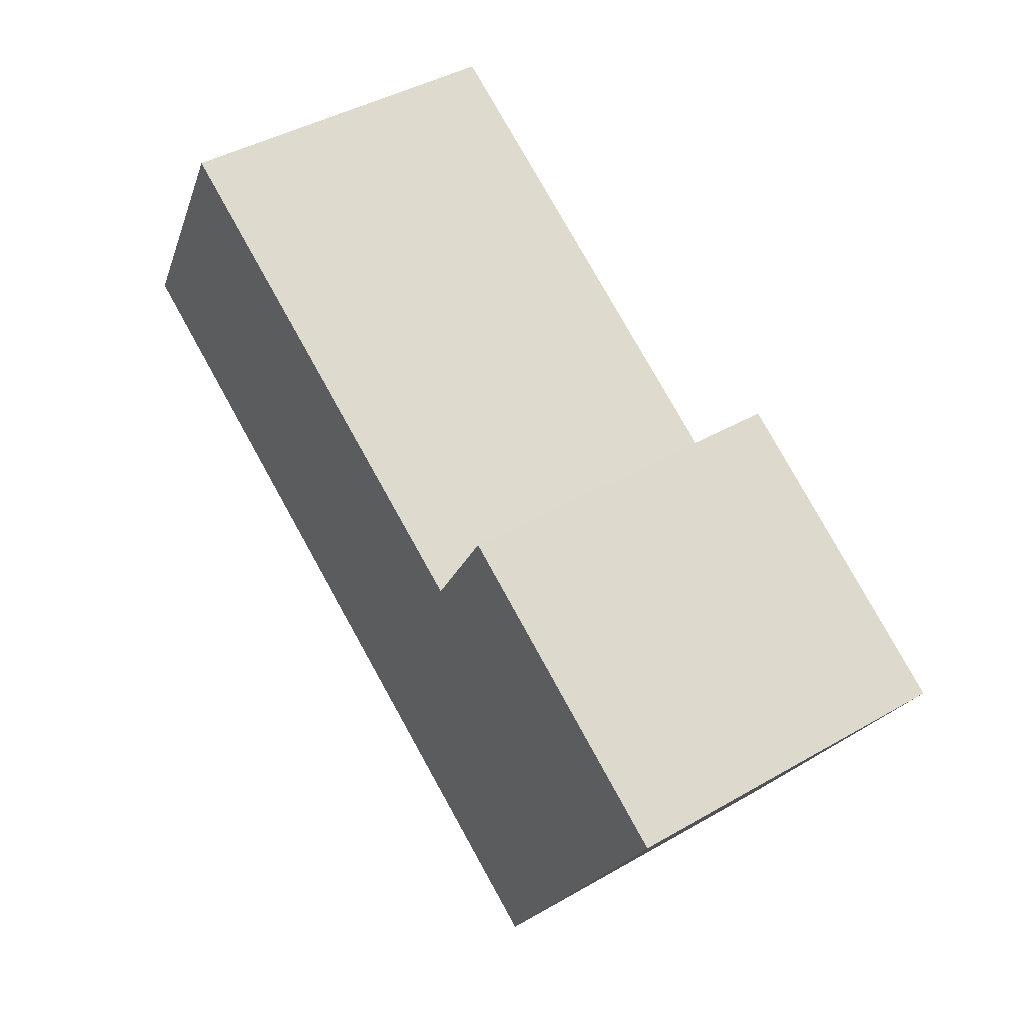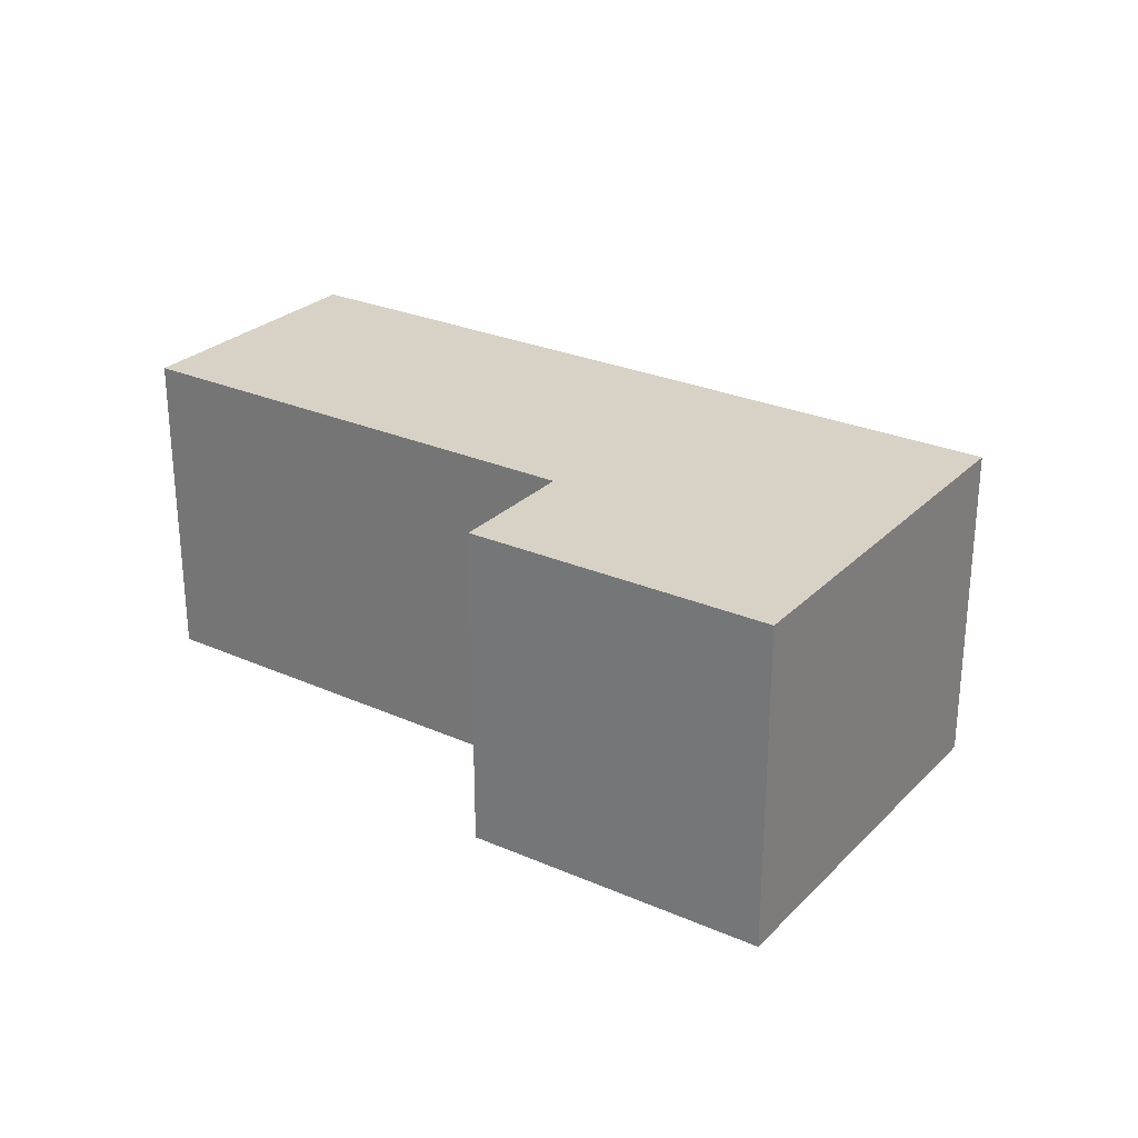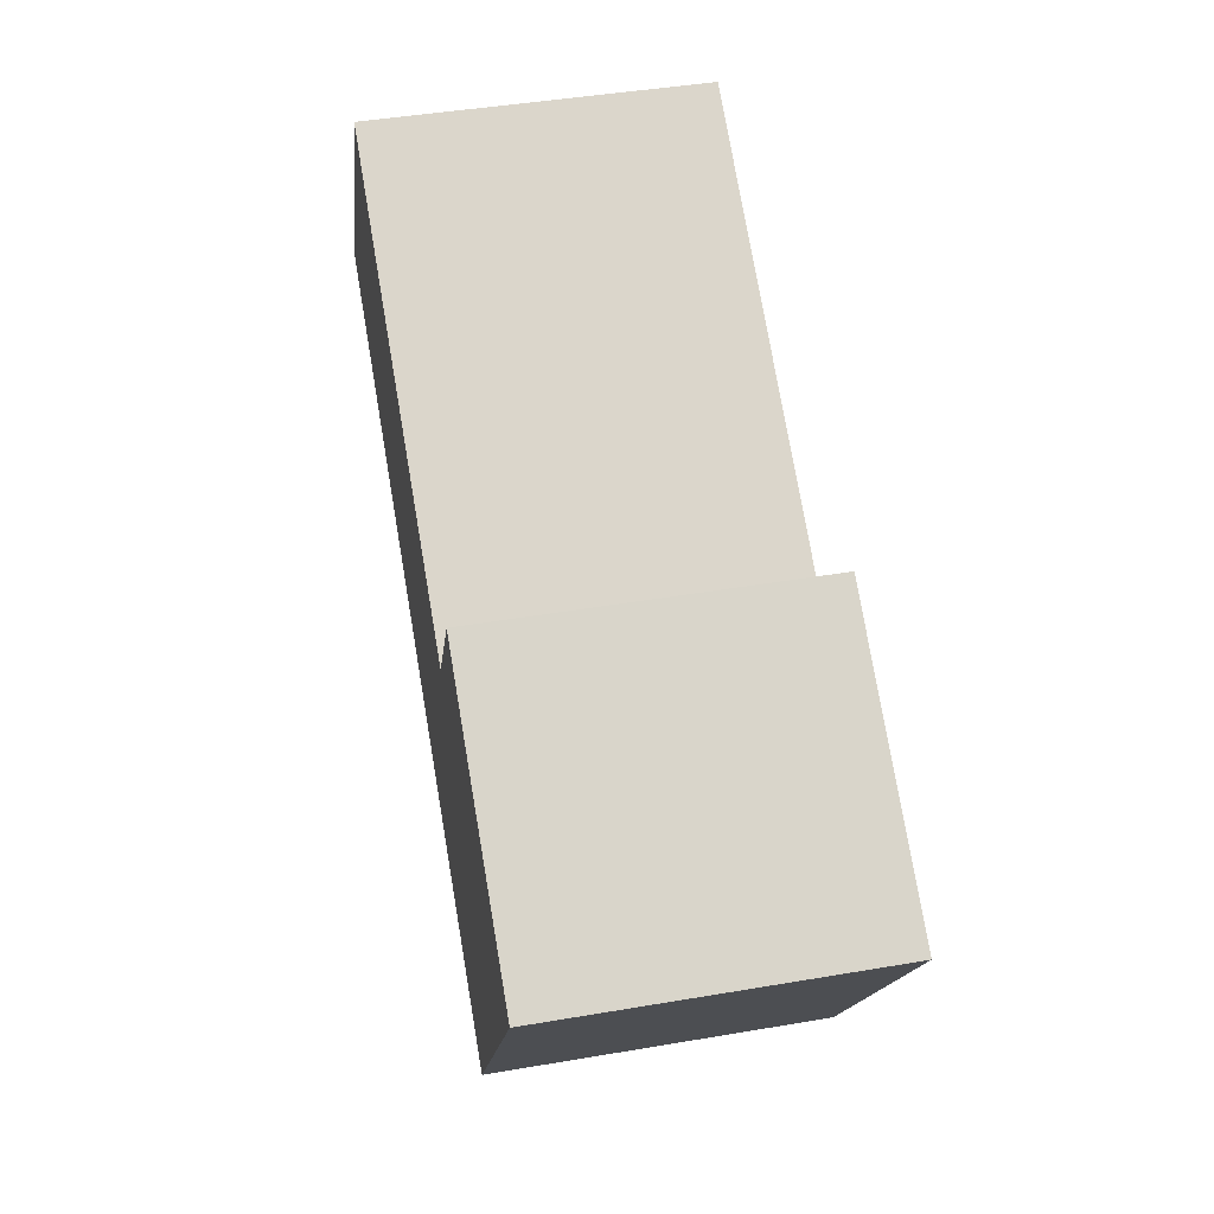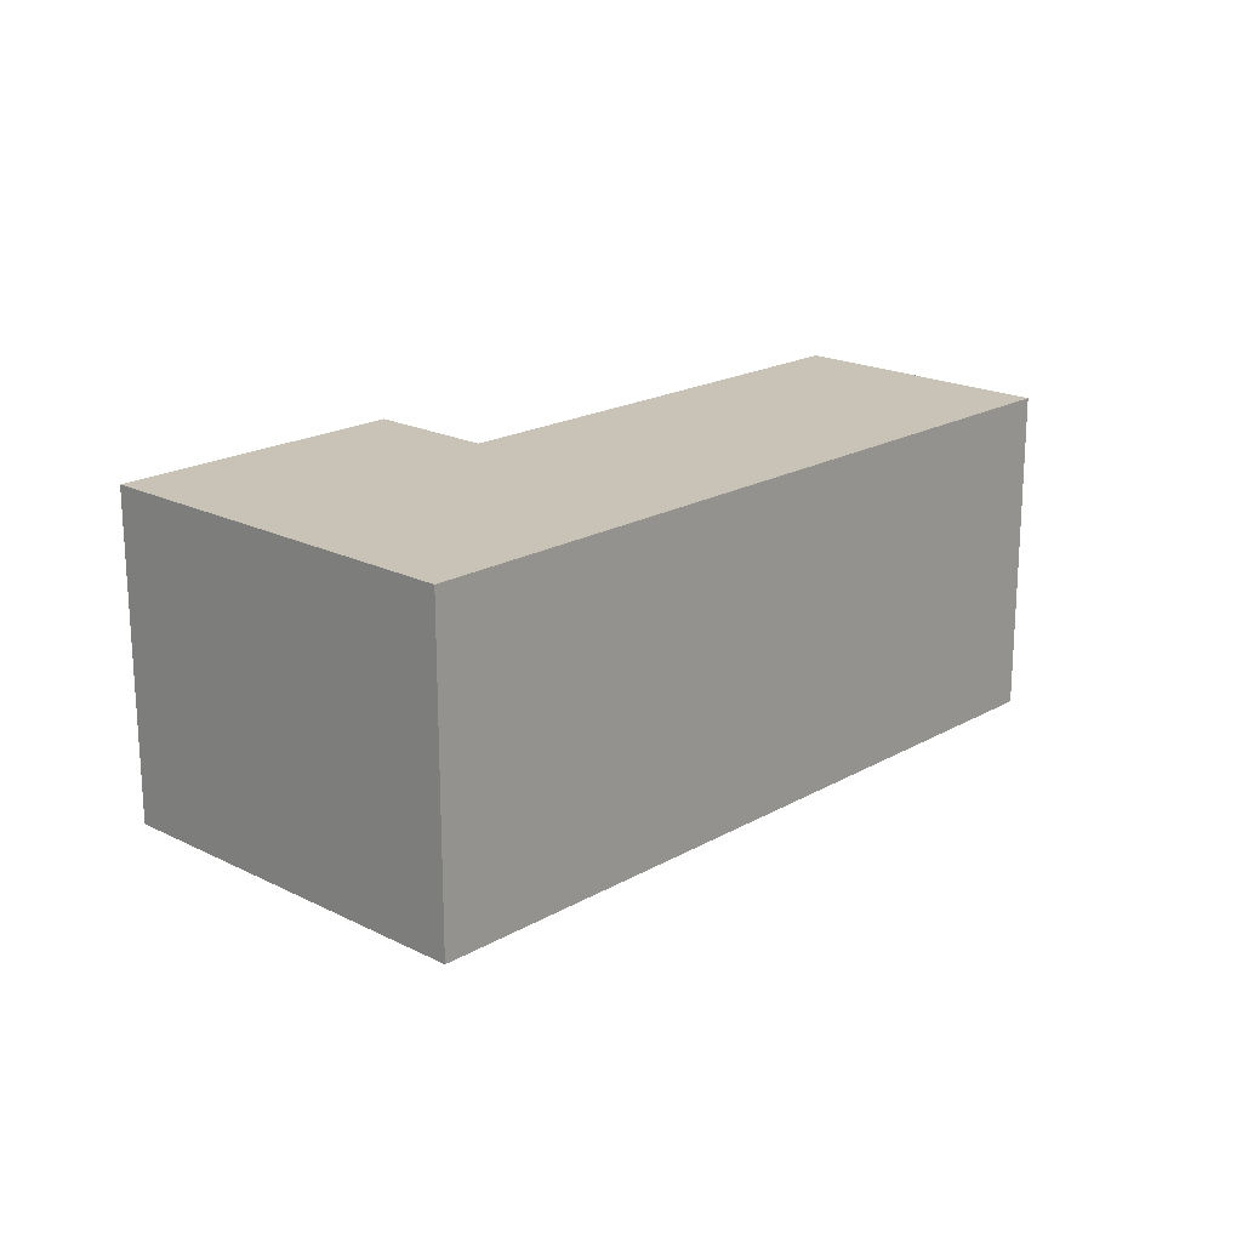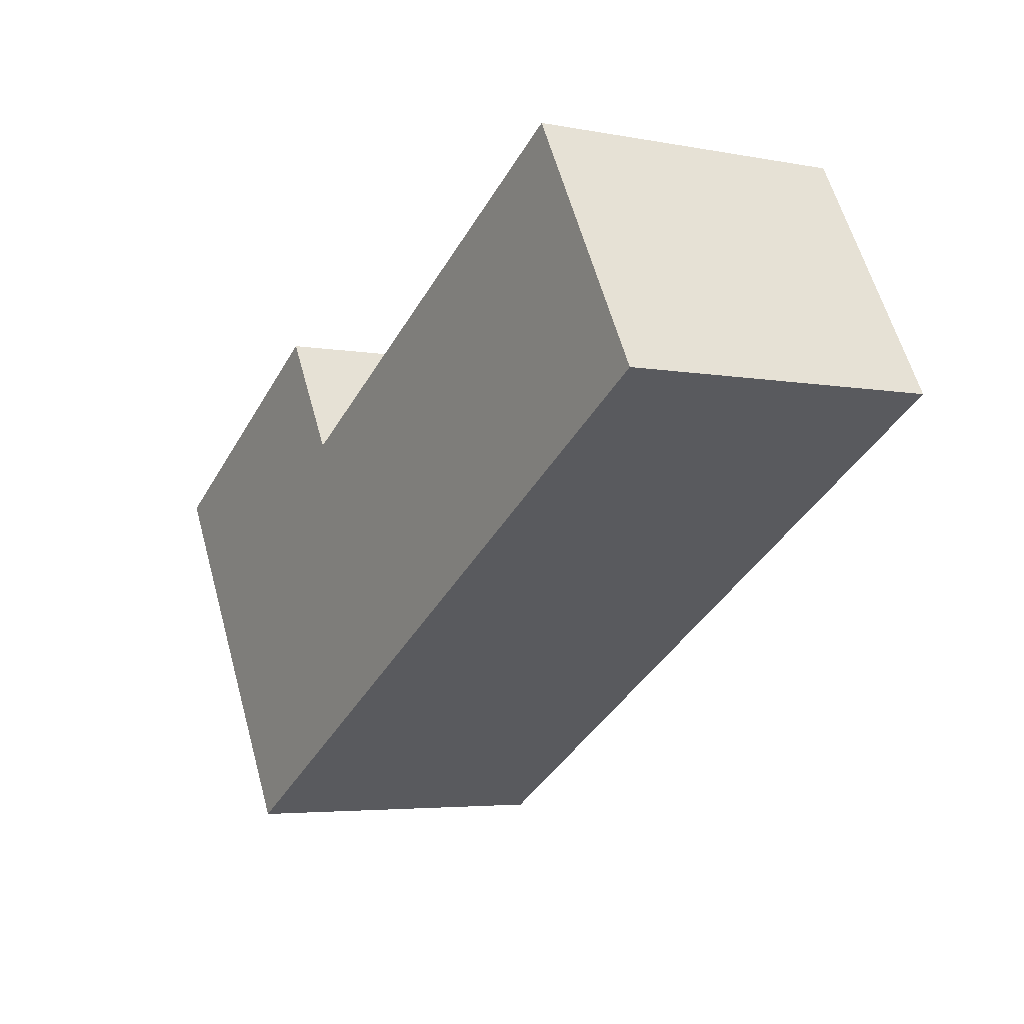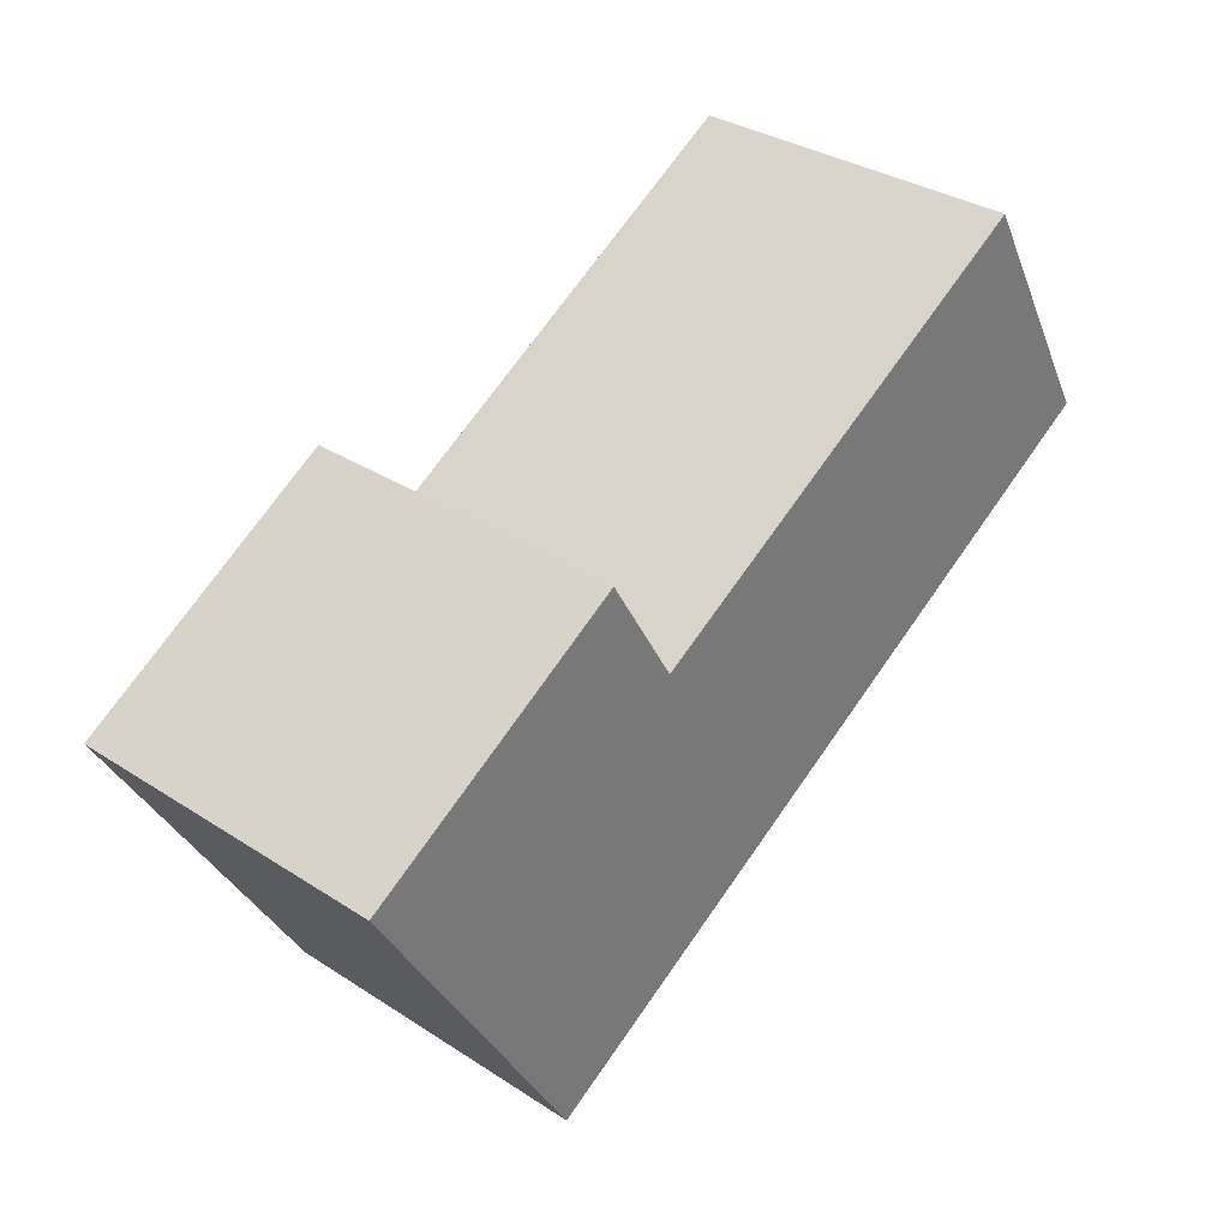
<metadata>
{"format":"obj","ext":"obj","renderer":"f3d","projection":"perspective","resolution":1024,"background":"white","views":[{"elev":43.0,"azim":55.7,"up":"+Z"},{"elev":27.2,"azim":64.6,"up":"+Y"},{"elev":44.6,"azim":78.8,"up":"+Z"},{"elev":19.4,"azim":163.5,"up":"+Y"},{"elev":-4.4,"azim":-121.7,"up":"+Z"},{"elev":33.3,"azim":131.6,"up":"+Z"}]}
</metadata>
<code>
v  4.105 9.82 7.151
v  12.82 9.82 -7.511
v  0 9.82 6.013e-16
v  17.03 9.82 -0.353
v  20.54 9.82 -12.03
v  17.11 9.82 -0.397
v  17.15 9.82 -0.324
v  19.13 9.82 3.066
v  27.15 9.82 -1.735
v  20.95 9.82 -12.27
v  25.21 9.82 -5.041
v  0 0 0
v  4.105 -4.379e-16 7.151
v  17.11 2.431e-17 -0.397
v  19.13 -1.877e-16 3.066
v  17.15 1.984e-17 -0.324
v  17.03 2.162e-17 -0.353
v  27.15 1.062e-16 -1.735
v  20.95 7.515e-16 -12.27
v  25.21 3.087e-16 -5.041
v  20.54 7.367e-16 -12.03
v  12.82 4.599e-16 -7.511
g defaultobject
f 1 2 3
f 2 1 4
f 2 4 5
f 5 4 6
f 5 6 7
f 5 7 8
f 5 8 9
f 5 9 10
f 10 9 11
f 12 1 3
f 1 12 13
f 14 7 6
f 7 14 8
f 8 14 15
f 15 14 16
f 13 4 1
f 4 13 17
f 4 17 6
f 6 17 14
f 15 9 8
f 9 15 18
f 18 11 9
f 11 18 10
f 10 18 19
f 19 18 20
f 19 5 10
f 5 19 2
f 2 19 3
f 3 19 21
f 3 21 22
f 3 22 12
f 15 20 18
f 20 15 19
f 19 15 21
f 21 15 16
f 21 16 14
f 21 14 22
f 22 14 17
f 22 17 13
f 22 13 12

</code>
